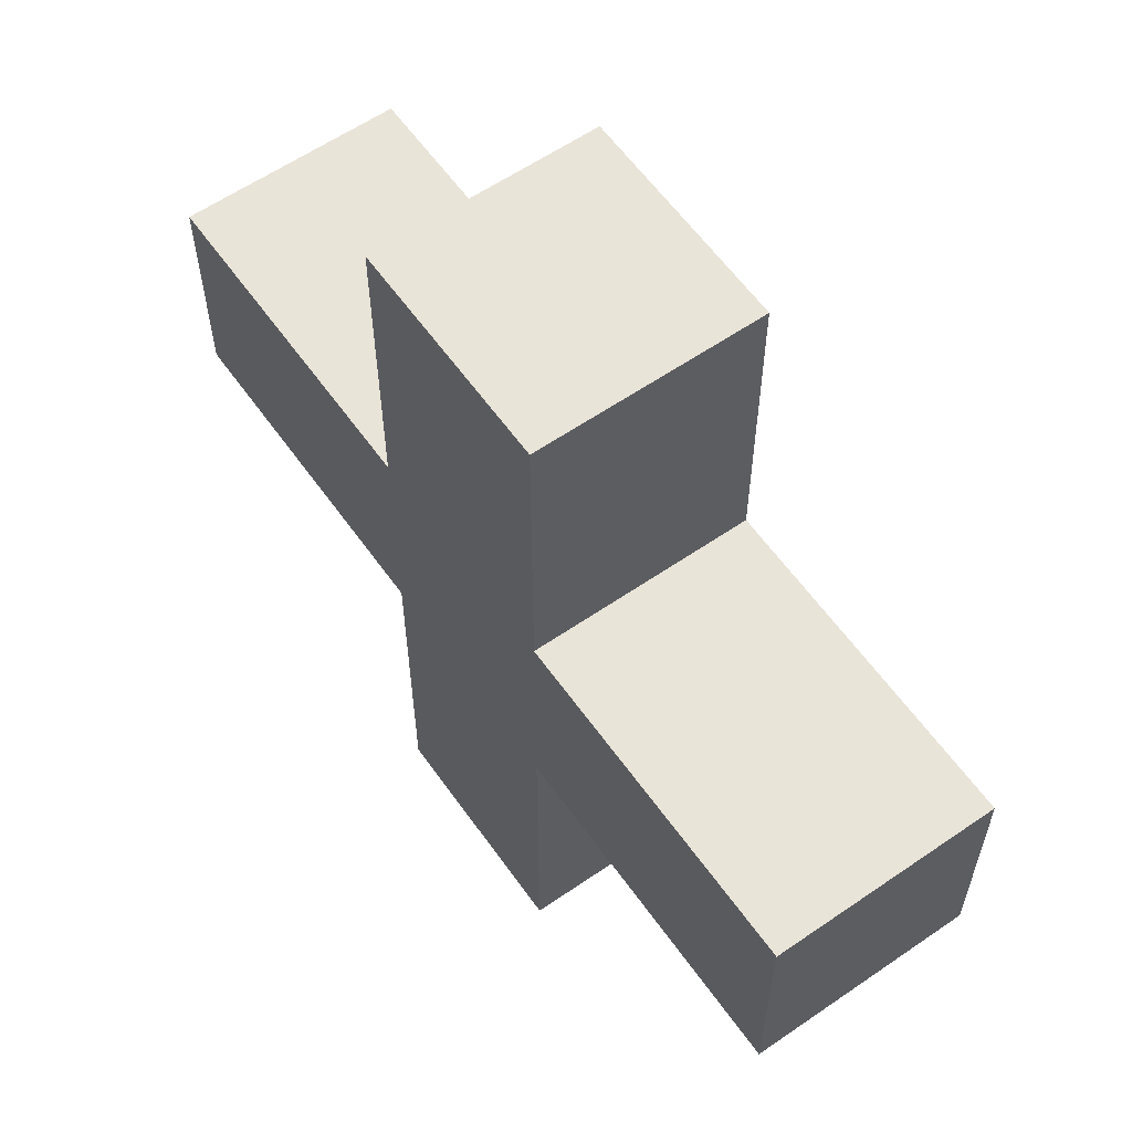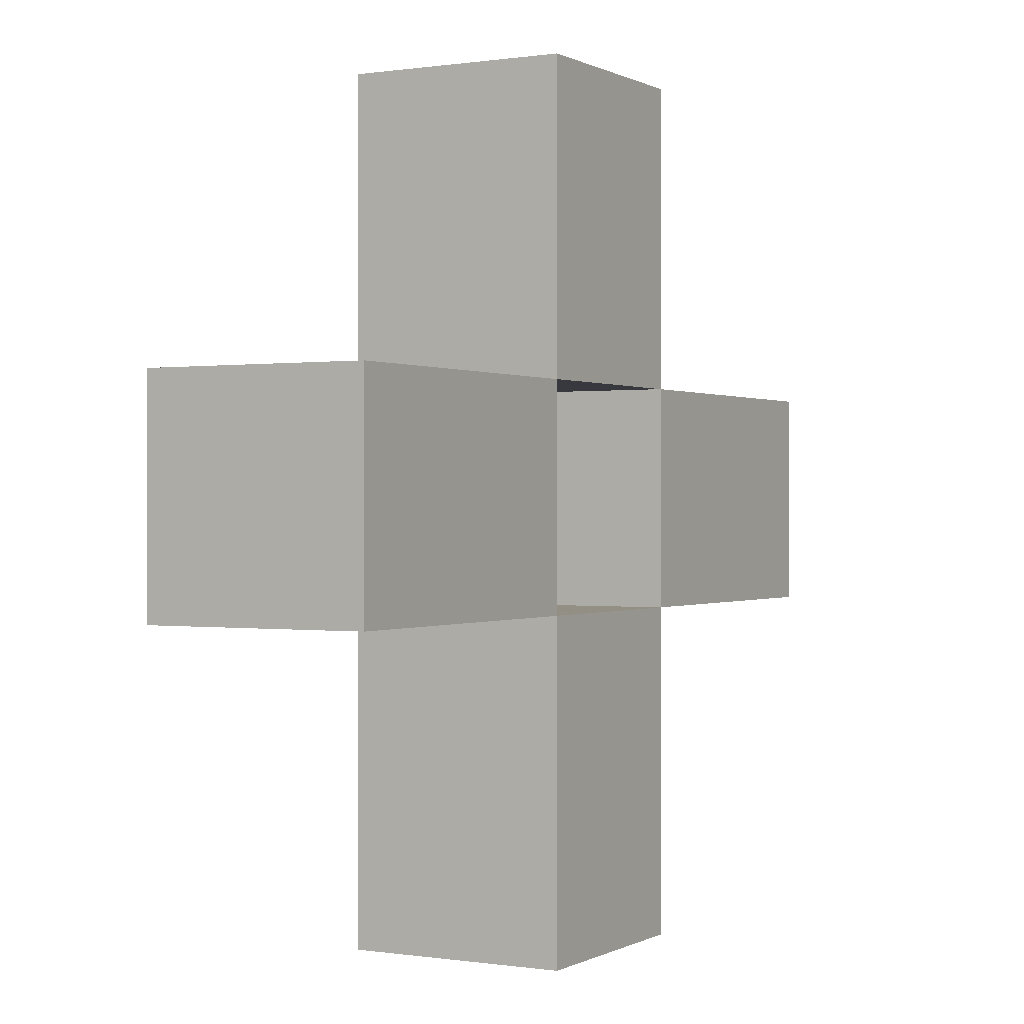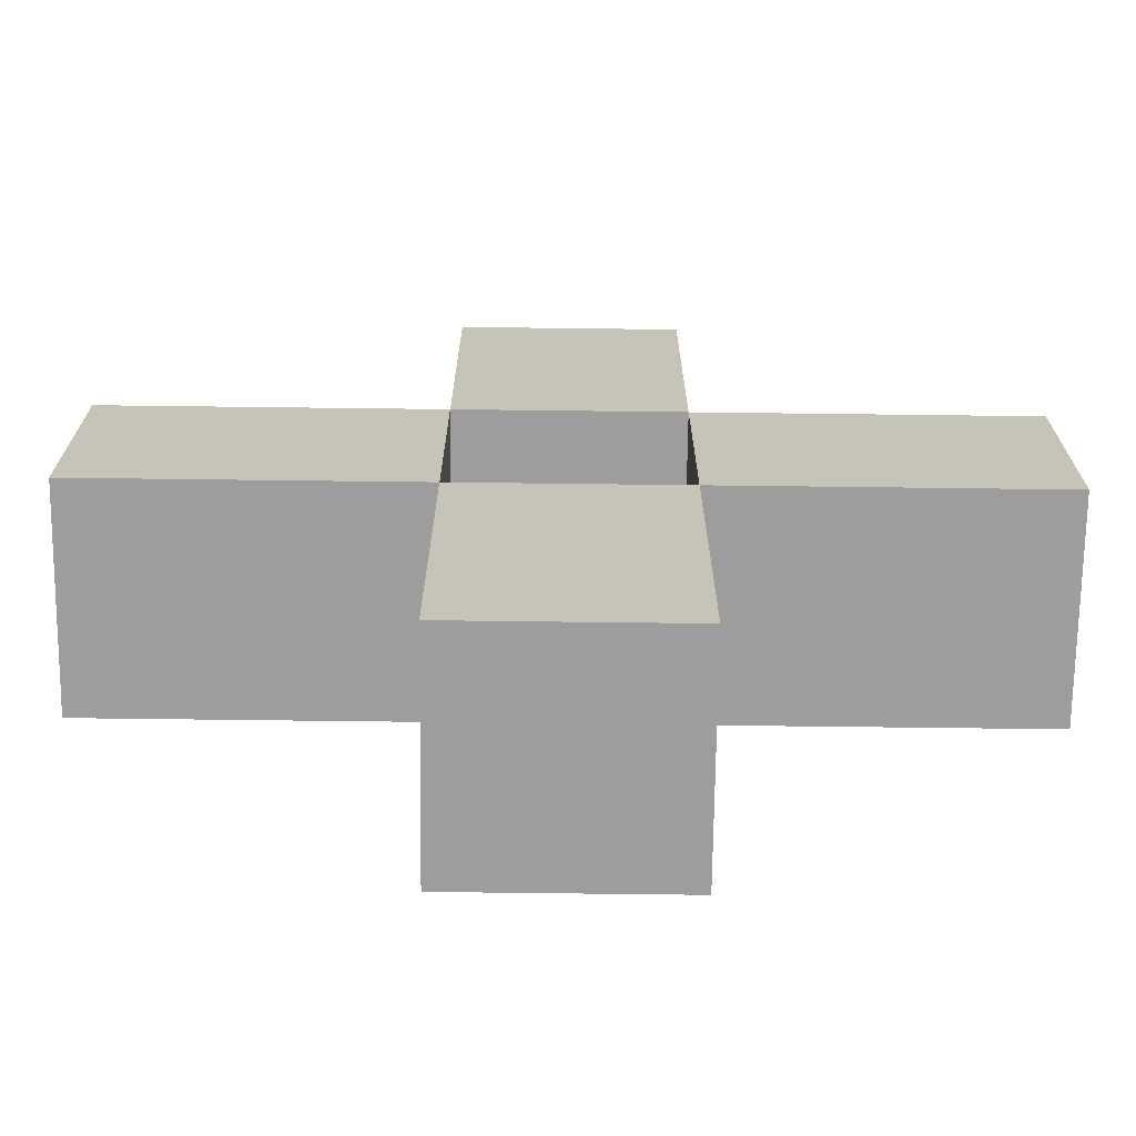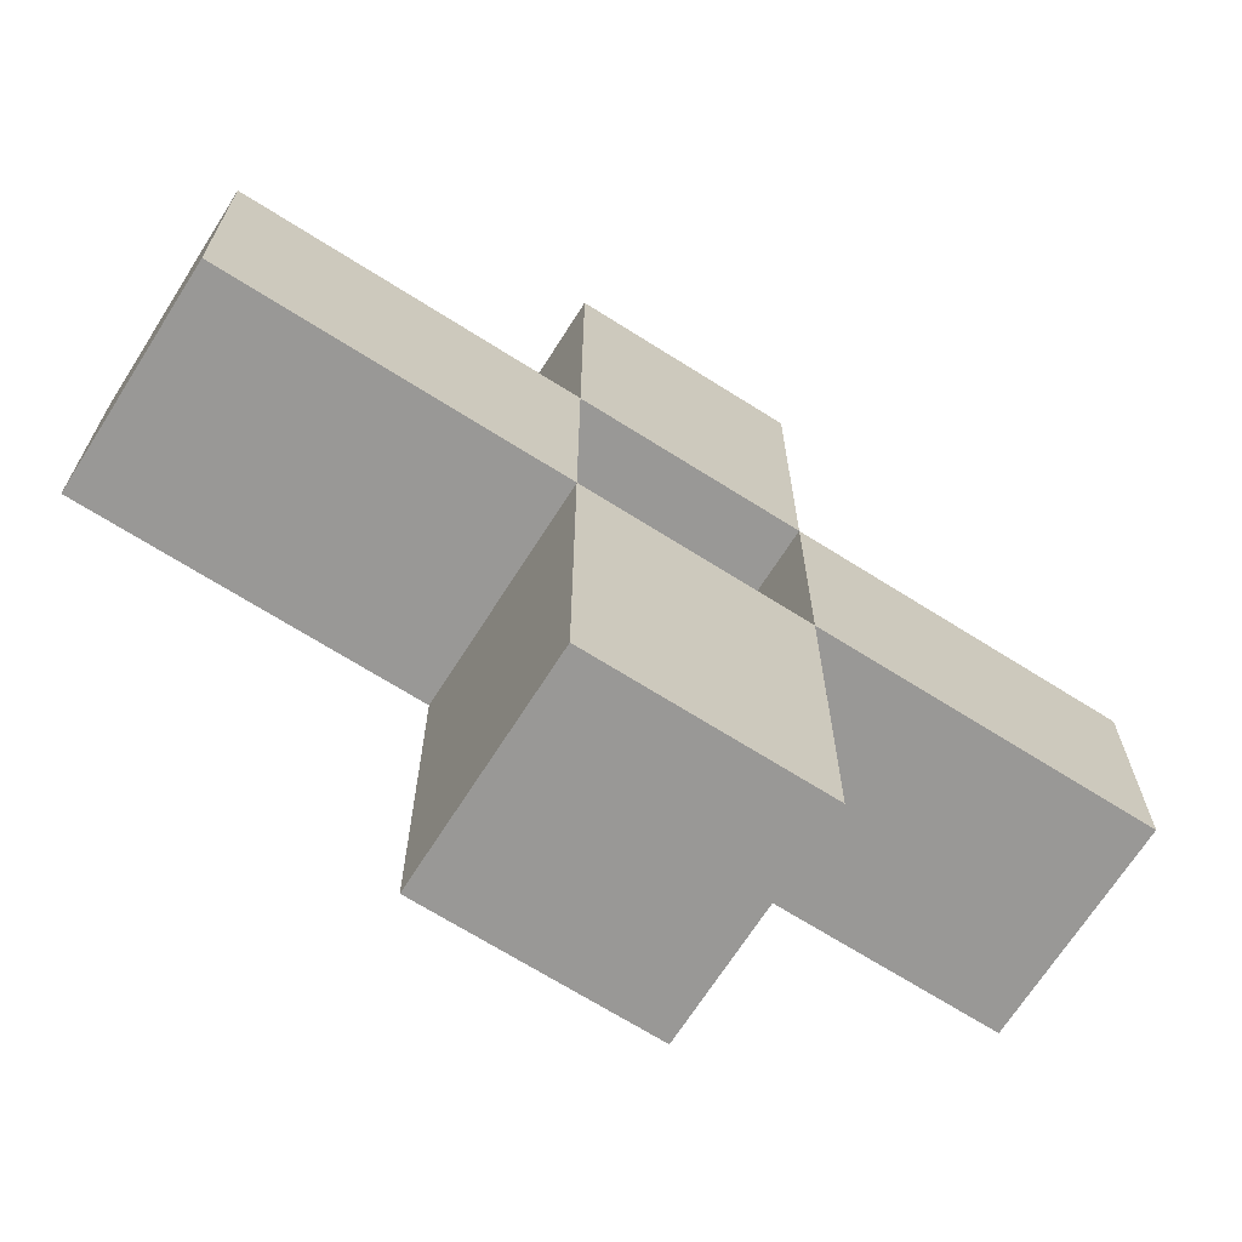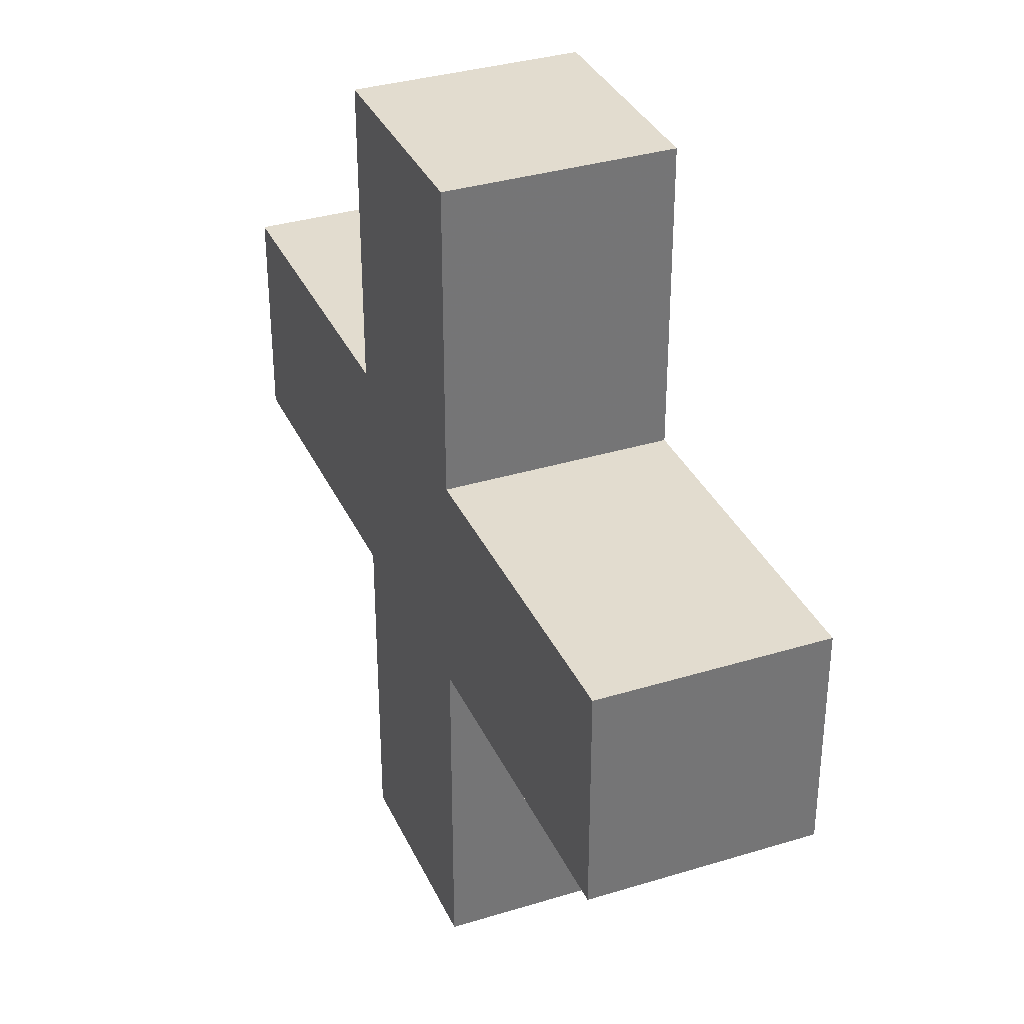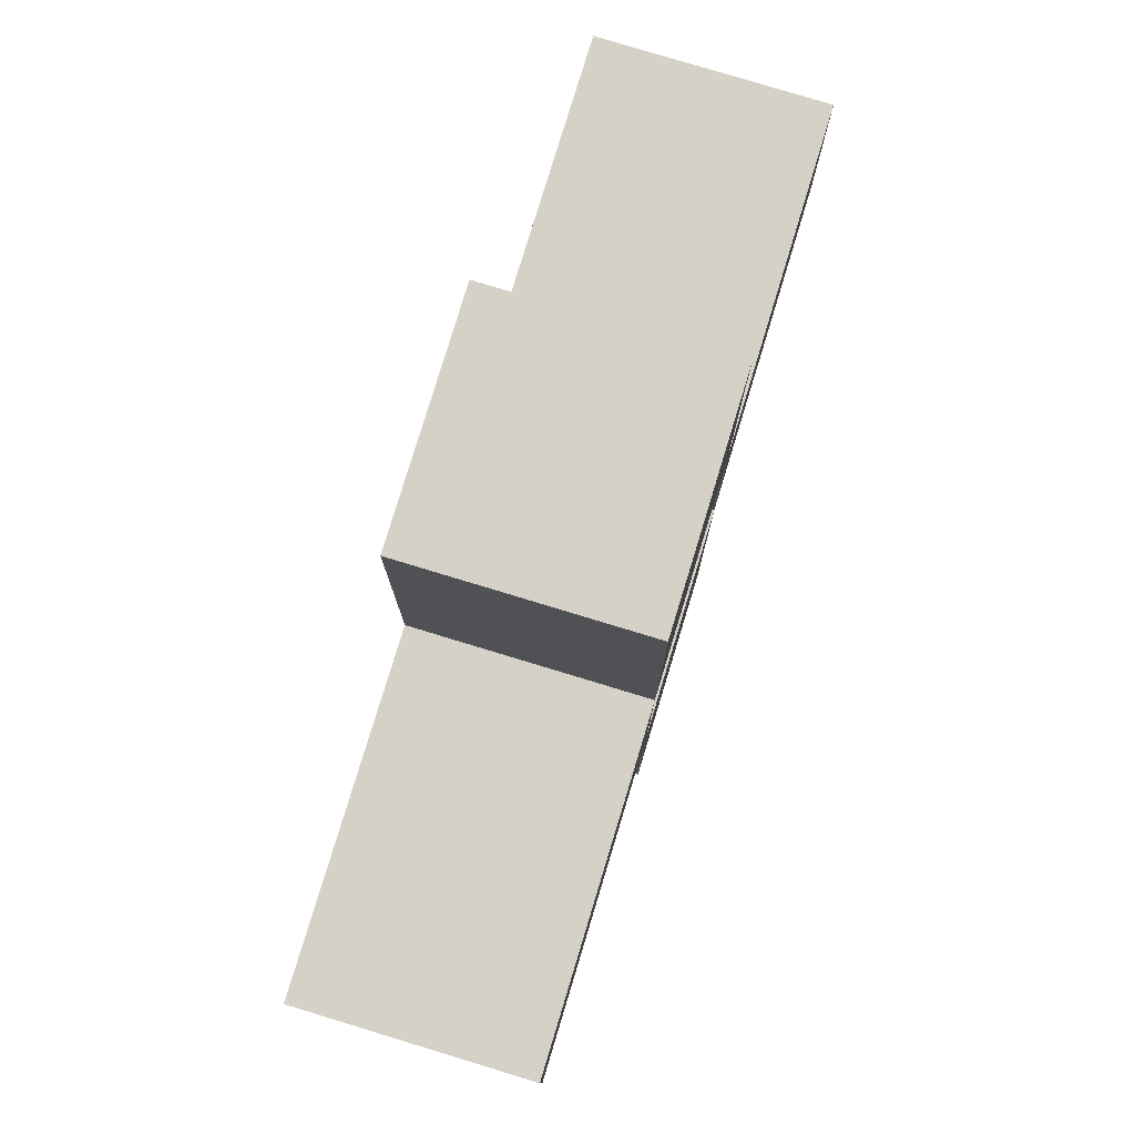
<metadata>
{"format":"obj","ext":"obj","renderer":"f3d","projection":"perspective","resolution":1024,"background":"white","views":[{"elev":59.9,"azim":54.8,"up":"+Z"},{"elev":0.1,"azim":119.4,"up":"+Z"},{"elev":-70.4,"azim":179.3,"up":"+Z"},{"elev":-68.6,"azim":147.6,"up":"+Z"},{"elev":34.6,"azim":67.7,"up":"+Z"},{"elev":79.1,"azim":106.9,"up":"+Z"}]}
</metadata>
<code>
v 0.03125 -0.0625 -0.03125
v -0.03125 -0.0625 -0.03125
v -0.03125 0 -0.03125
v 0.03125 0 -0.03125
v 0.03125 -0.0625 0.03125
v -0.03125 -0.0625 -0.125
v 0.03125 -0.0625 -0.125
v 0.125 0 -0.03125
v 0.125 -0.0625 -0.03125
v 0.125 -0.0625 0.03125
v 0.03125 0 0.03125
v -0.03125 -0.0625 0.03125
v -0.03125 0 0.03125
v -0.03125 0 -0.125
v 0.03125 0 -0.125
v -0.125 0 0.03125
v -0.125 -0.0625 0.03125
v -0.125 -0.0625 -0.03125
v -0.125 0 -0.03125
v 0.03125 0 0.1172
v 0.03125 -0.0625 0.1172
v -0.03125 -0.0625 0.1172
v -0.03125 0 0.1172
v 0.125 0 0.03125
f 1 2 3
f 1 3 4
f 1 4 5
f 1 5 2
f 1 2 6
f 1 6 7
f 1 7 4
f 1 4 8
f 1 8 9
f 1 9 5
f 5 9 10
f 5 10 11
f 5 11 12
f 5 12 2
f 2 12 13
f 2 13 3
f 2 3 14
f 2 14 6
f 6 14 7
f 7 14 15
f 7 15 4
f 4 15 3
f 3 15 14
f 12 11 13
f 12 13 16
f 12 16 17
f 12 17 2
f 2 17 18
f 2 18 3
f 3 18 19
f 3 19 13
f 13 19 16
f 16 19 18
f 16 18 17
f 5 4 11
f 5 11 20
f 5 20 21
f 5 21 12
f 12 21 22
f 12 22 13
f 13 22 23
f 13 23 11
f 11 23 20
f 20 23 22
f 20 22 21
f 10 9 8
f 10 8 24
f 10 24 11
f 11 24 4
f 4 24 8

</code>
